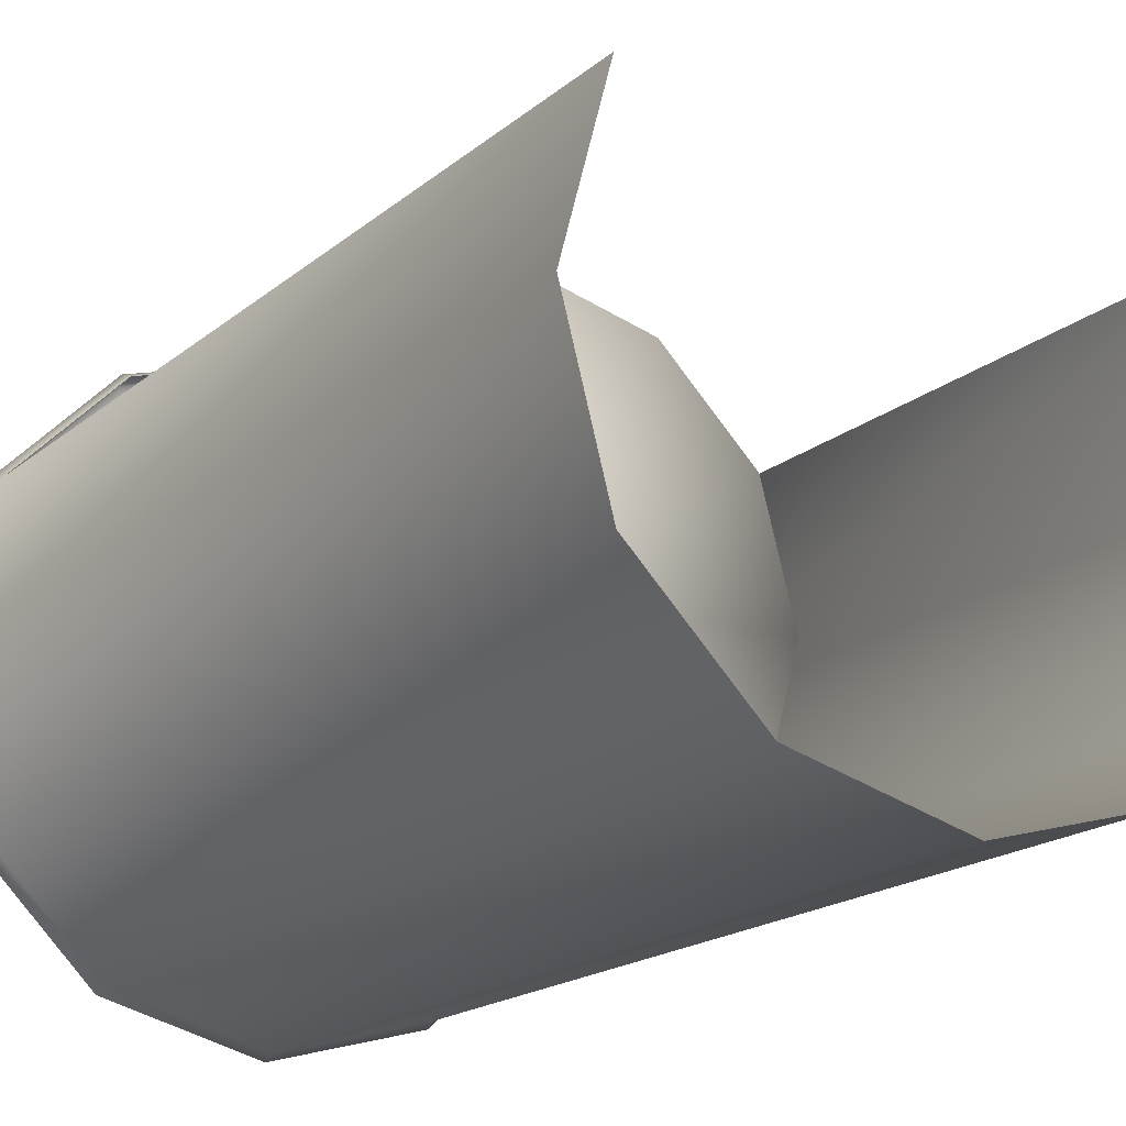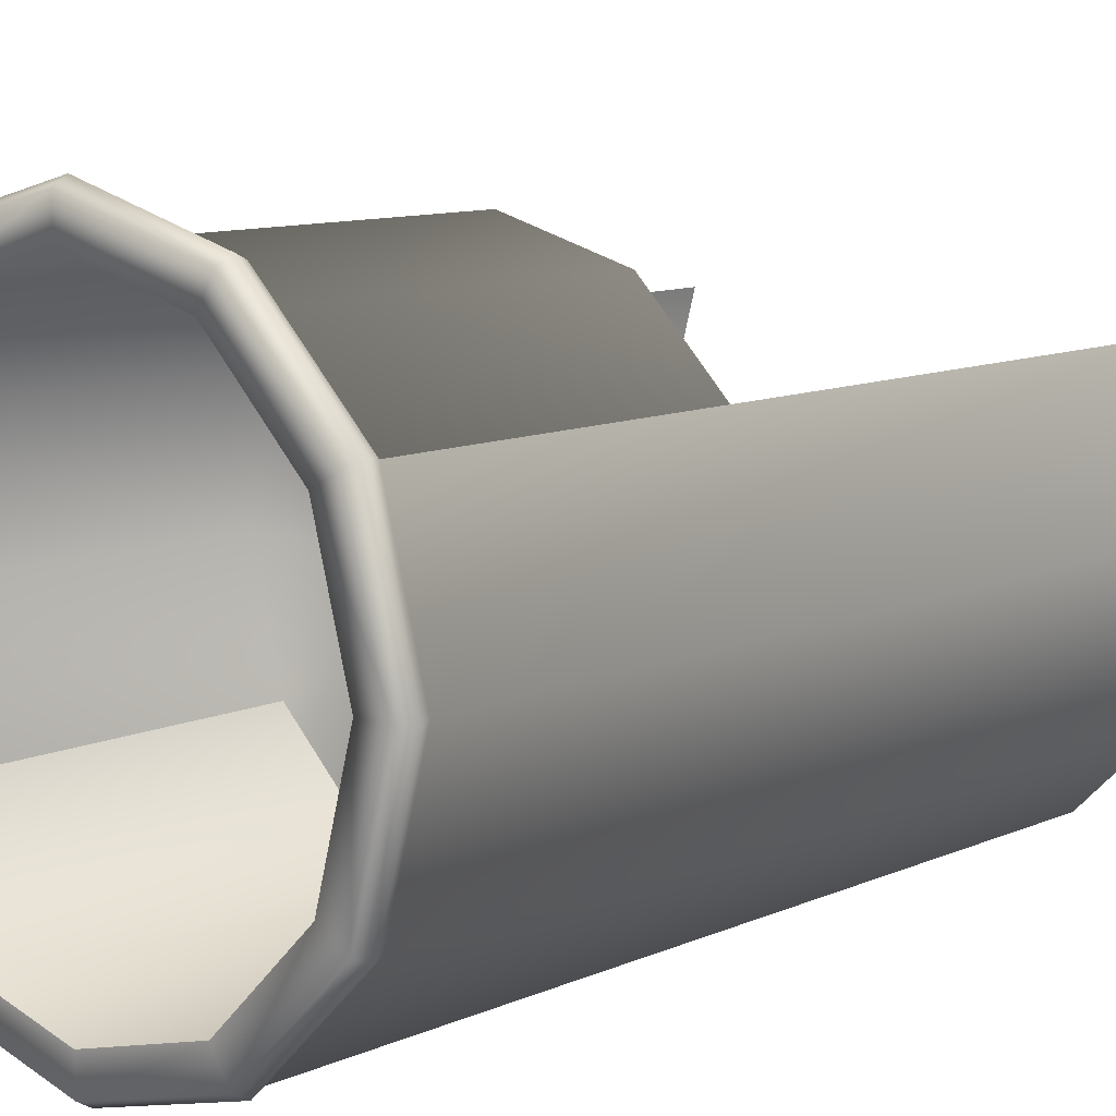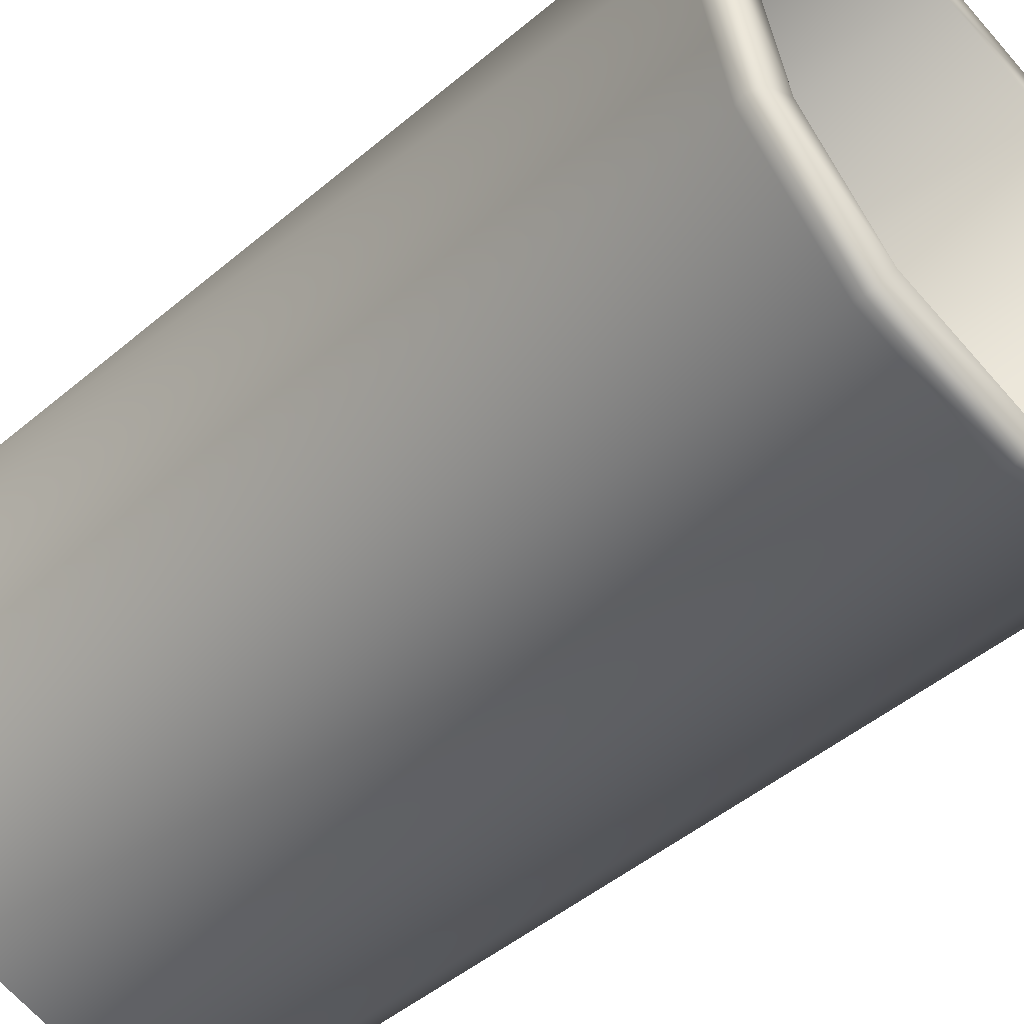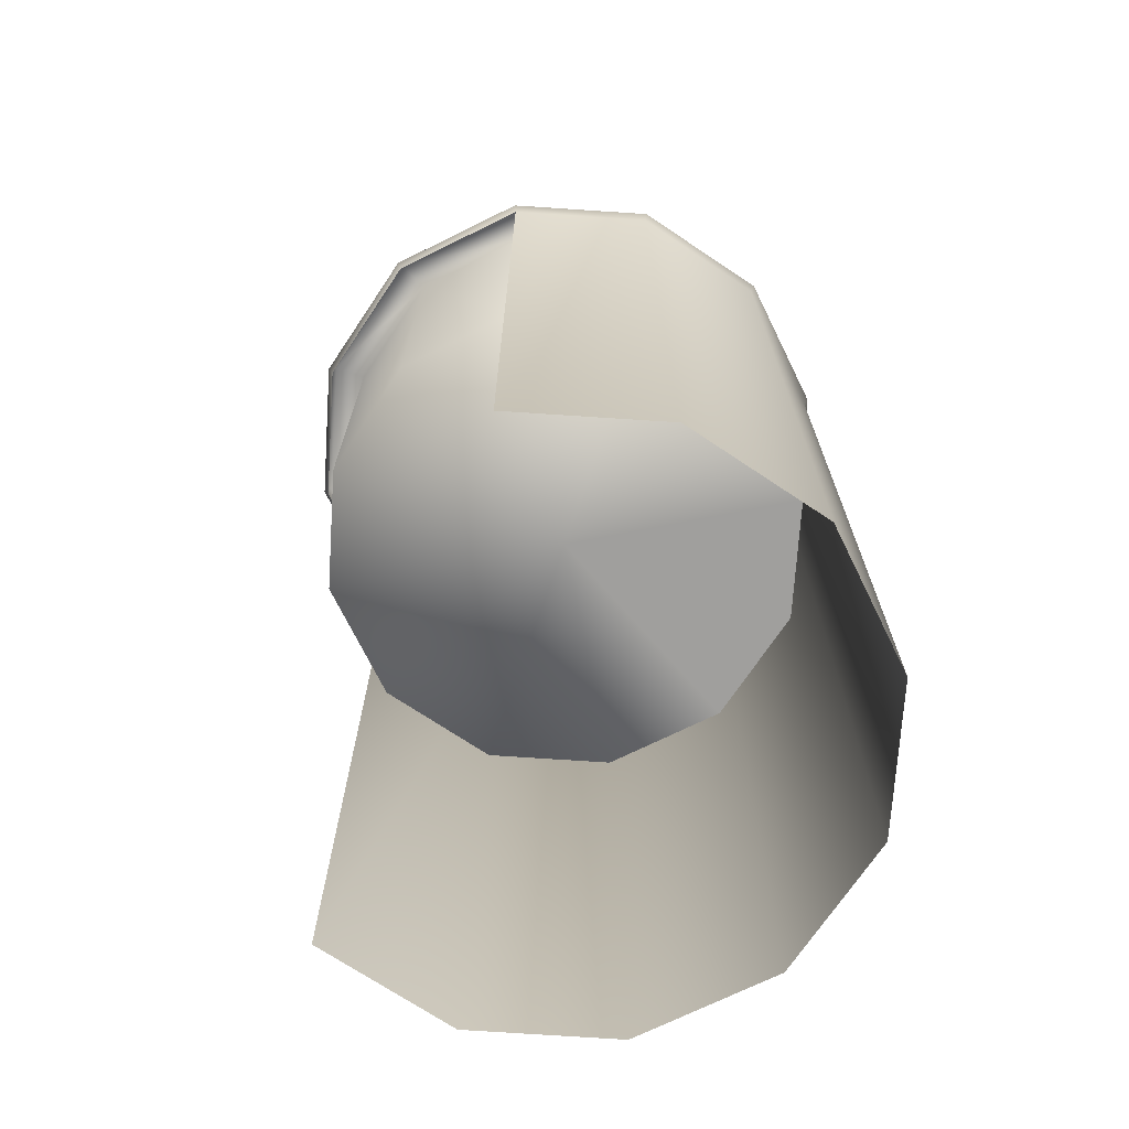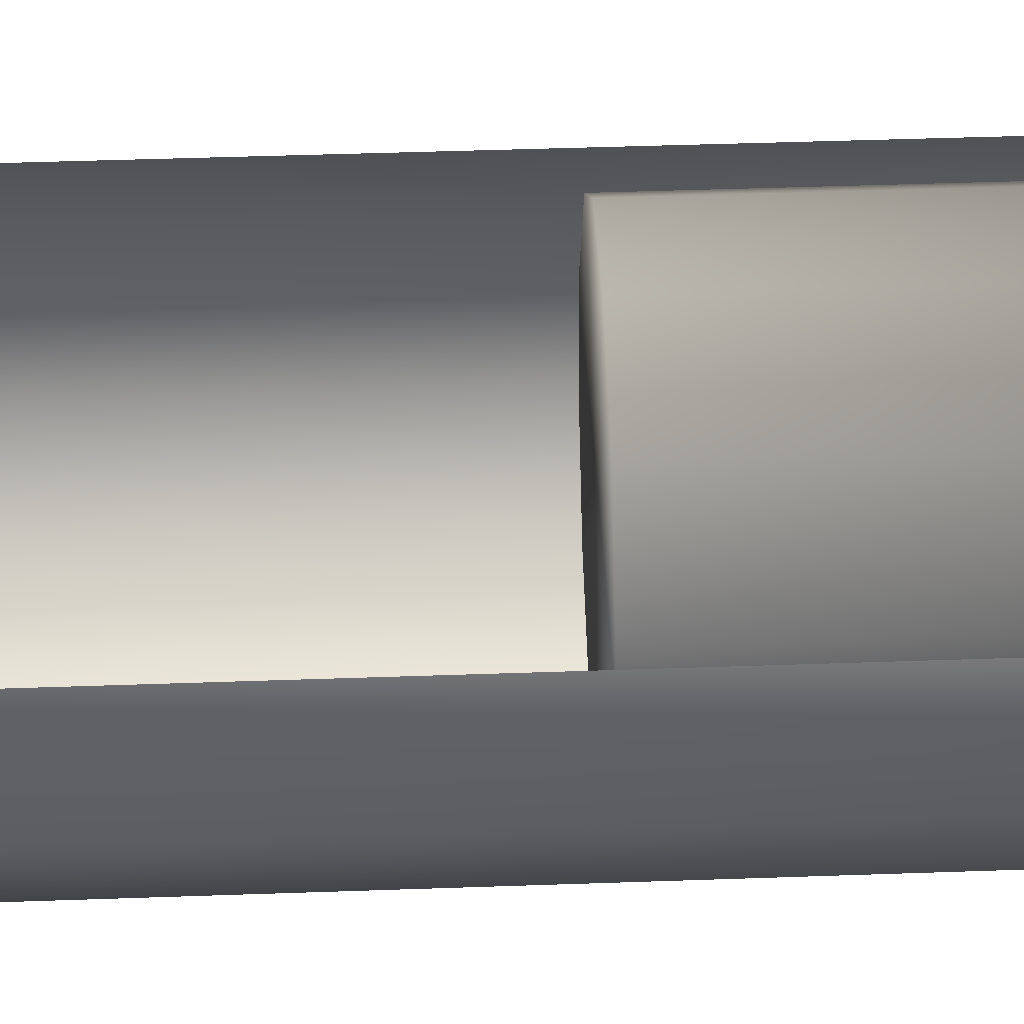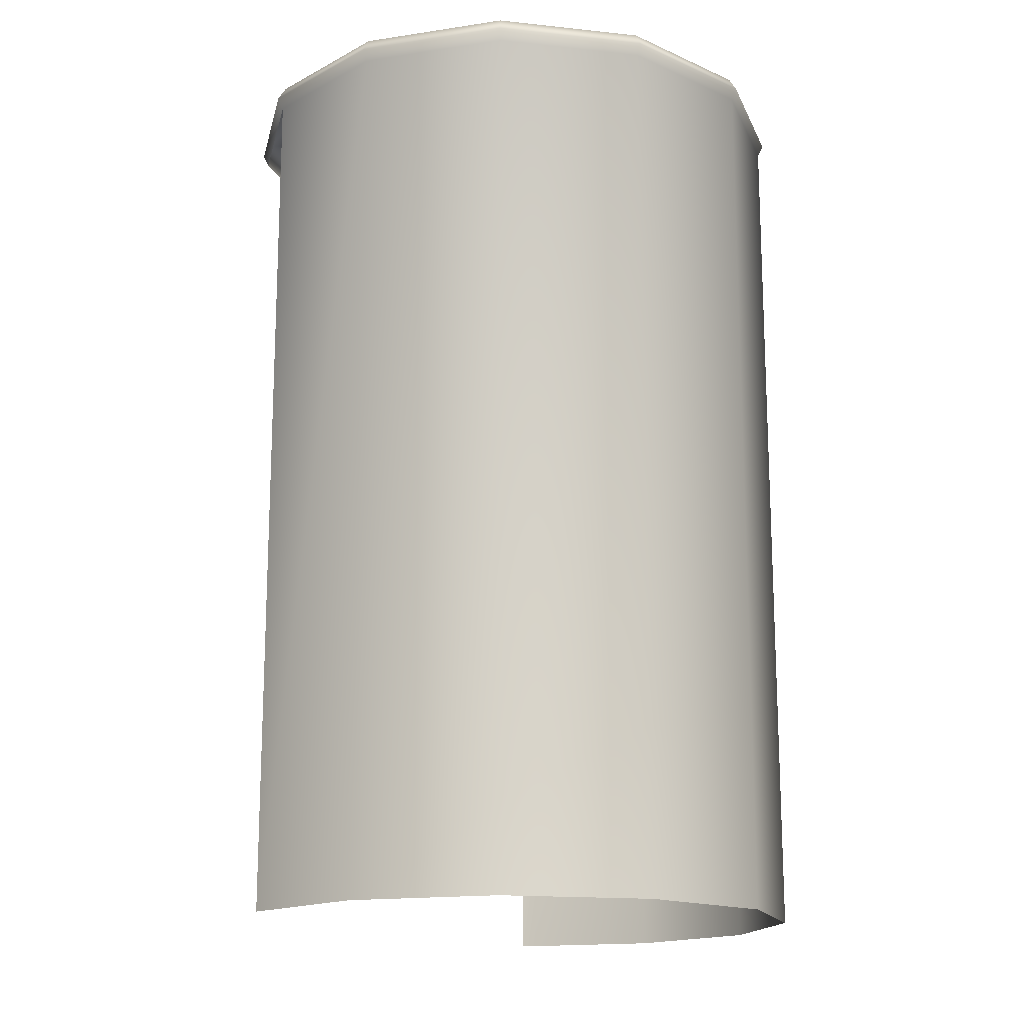
<metadata>
{"format":"obj","ext":"obj","renderer":"f3d","projection":"perspective","resolution":1024,"background":"white","views":[{"elev":-17.5,"azim":-32.0,"up":"+Z"},{"elev":10.2,"azim":-138.2,"up":"+Z"},{"elev":-48.2,"azim":133.3,"up":"+Z"},{"elev":-71.3,"azim":71.2,"up":"+Y"},{"elev":52.7,"azim":87.9,"up":"+Z"},{"elev":-16.2,"azim":122.5,"up":"+Y"}]}
</metadata>
<code>
g fcbg_arkcity_001_drum_01
v 0.6133 -0.0001642 0.3547
v 0.7085 2.174 5.066e-06
v 0.7085 -0.0001642 7.927e-06
v 0.6133 2.174 0.3547
v 0.6252 2.202 0.3615
v 0.7222 2.202 5.066e-06
v 0.3606 2.202 0.6257
v 0.3538 2.174 0.6138
v 0.608 2.235 0.3516
v 0.7024 2.235 5.066e-06
v 0.6186 2.235 5.066e-06
v 0.3508 2.235 0.6085
v 0.5355 2.235 0.3097
v 0.6186 1.277 7.927e-06
v 0.5355 1.277 0.3097
v 0.3089 2.235 0.5359
v 0.3089 1.277 0.5359
v -0.0005296 2.202 0.7222
v -0.0005212 2.174 0.7085
v -0.0005156 2.235 0.7024
v -0.000493 2.235 0.6186
v -0.0004959 1.277 0.6186
v -0.3616 2.202 0.6252
v -0.3547 2.174 0.6133
v -0.3516 2.235 0.608
v -0.3097 2.235 0.5355
v -0.3097 1.277 0.5355
v -0.6257 2.202 0.3606
v -0.6138 2.174 0.3538
v -0.6085 2.235 0.3507
v -0.536 2.235 0.3089
v -0.536 1.277 0.3089
v -0.7024 2.235 5.066e-06
v -0.6186 2.235 7.927e-06
v -0.6186 1.277 1.073e-05
v -0.7222 2.202 5.066e-06
v -0.536 2.235 -0.3089
v -0.536 1.277 -0.3089
v -0.6085 2.235 -0.3507
v -0.7085 2.174 5.066e-06
v -0.6138 -0.0001642 0.3538
v -0.7085 -0.0001642 5.066e-06
v -0.6138 -0.0001642 -0.3538
v -0.6138 2.174 -0.3538
v -0.3547 -0.0001642 -0.6133
v -0.6257 2.202 -0.3606
v -0.3547 2.174 -0.6133
v -0.0005156 -0.0001642 -0.7085
v -0.3516 2.235 -0.608
v -0.3097 2.235 -0.5355
v -0.3616 2.202 -0.6252
v -0.0005184 2.174 -0.7085
v 0.3538 -0.0001642 -0.6138
v -0.0005128 2.235 -0.7024
v -0.0004902 2.235 -0.6186
v -0.0005268 2.202 -0.7222
v 0.3538 2.174 -0.6138
v 0.6133 -0.0001642 -0.3547
v 0.3508 2.235 -0.6085
v 0.3089 2.235 -0.5359
v 0.3606 2.202 -0.6257
v 0.6133 2.174 -0.3547
v 0.7085 -0.0001642 7.927e-06
v 0.7085 2.174 5.066e-06
v 0.6252 2.202 -0.3615
v 0.7222 2.202 5.066e-06
v 0.608 2.235 -0.3516
v 0.7024 2.235 5.066e-06
v 0.5355 2.235 -0.3097
v 0.6186 2.235 5.066e-06
v 0.5355 1.277 -0.3097
v 0.6186 1.277 7.927e-06
v 0.6186 1.277 7.927e-06
v -0.0003294 1.277 5.066e-06
v 0.5355 1.277 -0.3097
v 0.3089 1.277 -0.5359
v -0.000493 1.277 -0.6186
v -0.3097 1.277 -0.5355
v -0.536 1.277 -0.3089
v -0.6186 1.277 1.073e-05
v -0.0003294 1.277 5.066e-06
v -0.536 1.277 0.3089
v -0.3097 1.277 0.5355
v -0.0004959 1.277 0.6186
v 0.3089 1.277 0.5359
v 0.5355 1.277 0.3097
v 0.6186 1.277 7.927e-06
g fcbg_arkcity_001_drum_01_0
f 3 2 1
f 2 4 1
f 4 2 5
f 2 6 5
f 4 5 7
f 8 4 7
f 5 6 9
f 6 10 9
f 10 11 9
f 5 9 12
f 7 5 12
f 11 13 9
f 9 13 12
f 11 14 13
f 14 15 13
f 13 15 16
f 13 16 12
f 15 17 16
f 8 7 18
f 19 8 18
f 7 12 20
f 12 16 20
f 18 7 20
f 16 17 21
f 16 21 20
f 17 22 21
f 19 18 23
f 24 19 23
f 18 20 25
f 20 21 25
f 23 18 25
f 21 22 26
f 21 26 25
f 22 27 26
f 24 23 28
f 29 24 28
f 23 25 30
f 25 26 30
f 28 23 30
f 26 27 31
f 26 31 30
f 27 32 31
f 28 30 33
f 30 31 33
f 31 32 34
f 31 34 33
f 32 35 34
f 29 28 36
f 36 28 33
f 34 35 37
f 35 38 37
f 33 34 39
f 34 37 39
f 40 29 36
f 29 40 41
f 40 42 41
f 43 42 40
f 44 43 40
f 44 40 36
f 45 43 44
f 46 36 33
f 46 44 36
f 39 46 33
f 47 45 44
f 47 44 46
f 48 45 47
f 39 37 49
f 37 50 49
f 51 46 39
f 51 47 46
f 49 51 39
f 52 48 47
f 52 47 51
f 53 48 52
f 49 50 54
f 50 55 54
f 56 51 49
f 56 52 51
f 54 56 49
f 57 53 52
f 57 52 56
f 58 53 57
f 54 55 59
f 55 60 59
f 61 56 54
f 61 57 56
f 59 61 54
f 62 58 57
f 62 57 61
f 63 58 62
f 64 63 62
f 65 62 61
f 64 62 65
f 65 61 59
f 66 64 65
f 59 60 67
f 67 65 59
f 66 65 67
f 68 66 67
f 60 69 67
f 67 69 68
f 69 70 68
f 69 71 70
f 71 72 70
f 75 74 73
f 76 74 75
f 77 74 76
f 78 74 77
f 79 74 78
f 80 74 79
f 82 81 80
f 83 81 82
f 84 81 83
f 85 81 84
f 86 81 85
f 87 81 86

</code>
